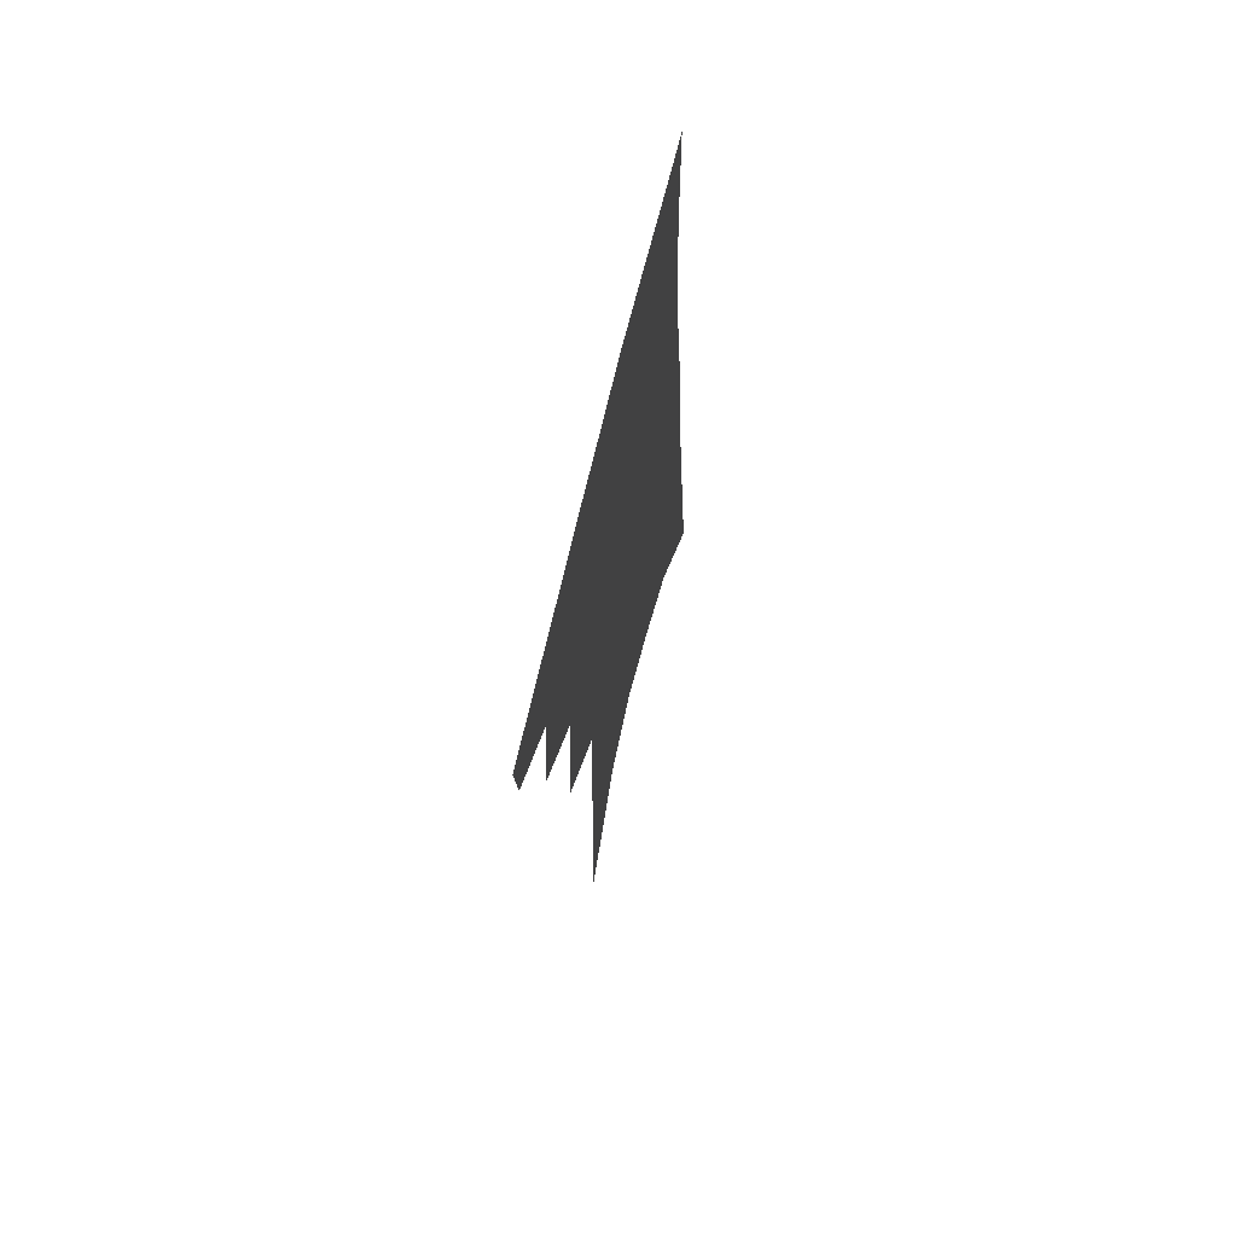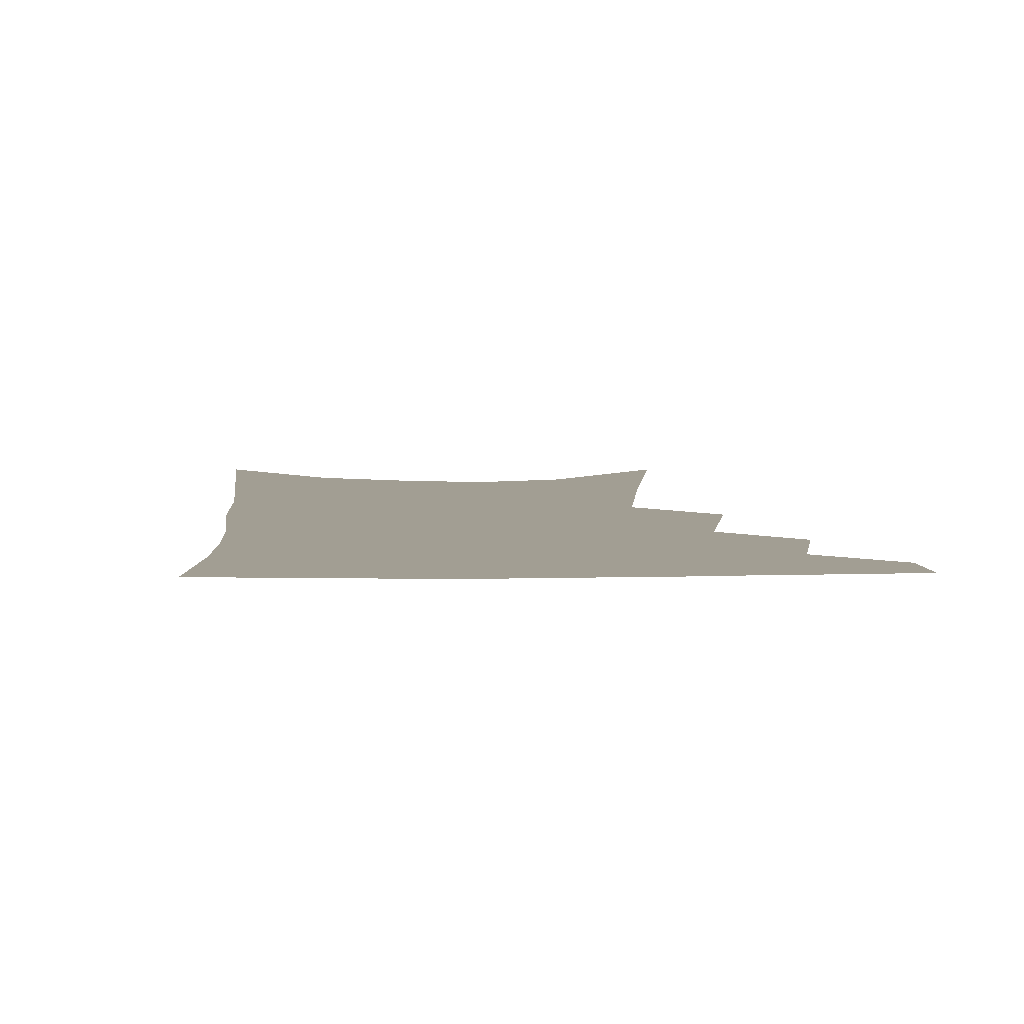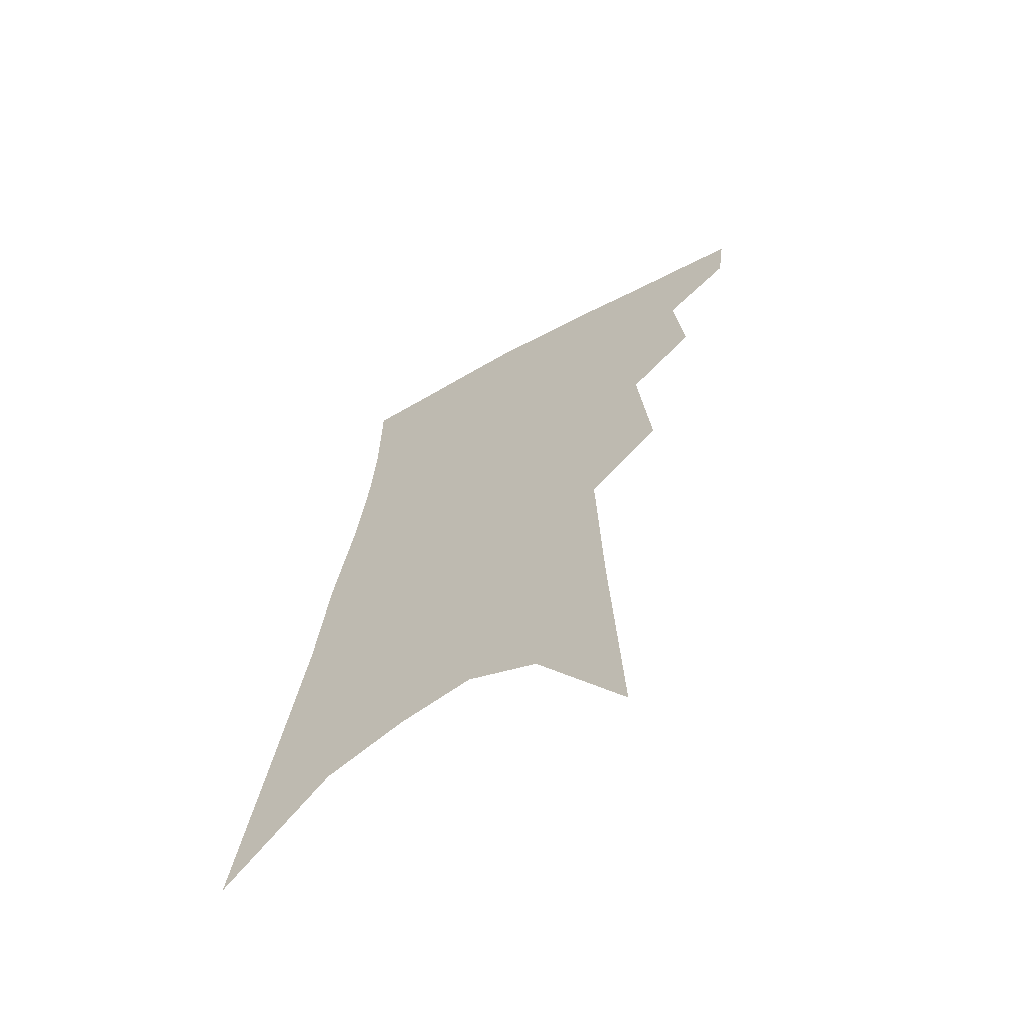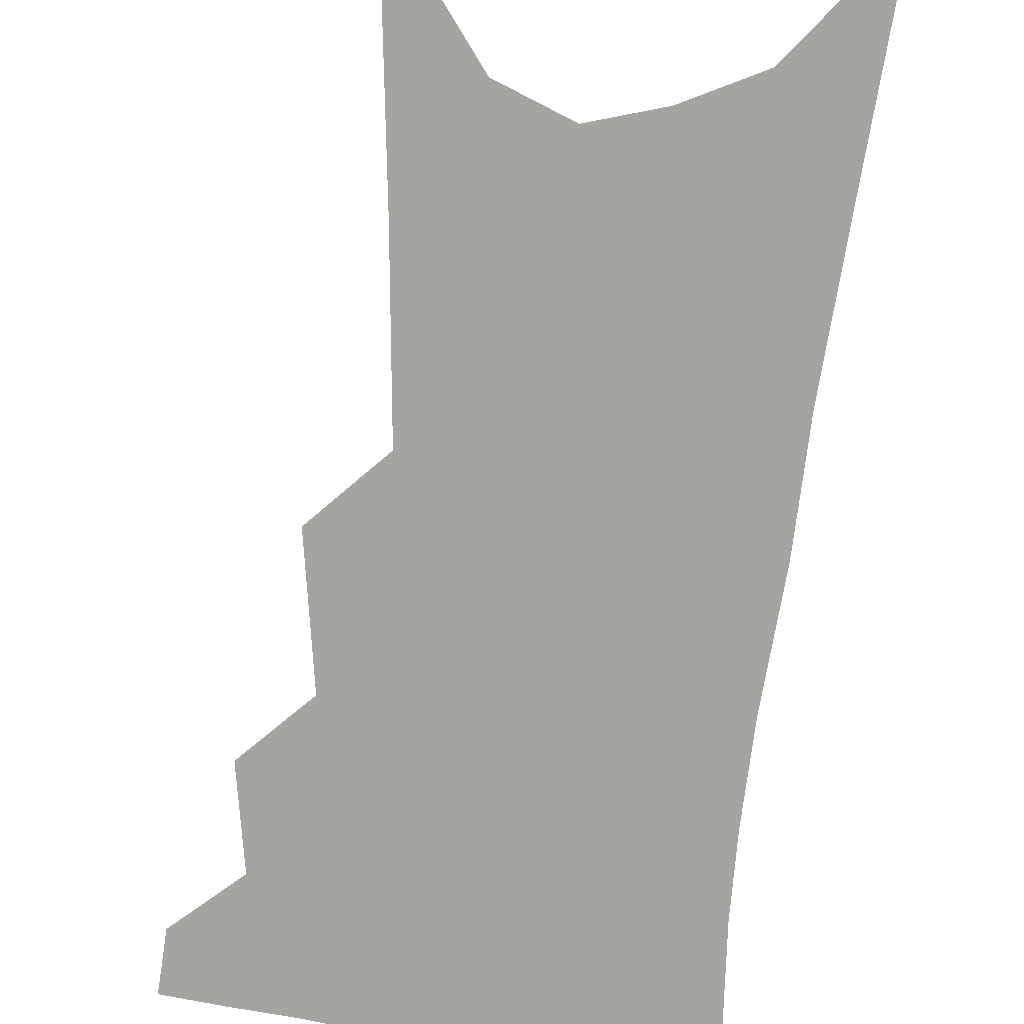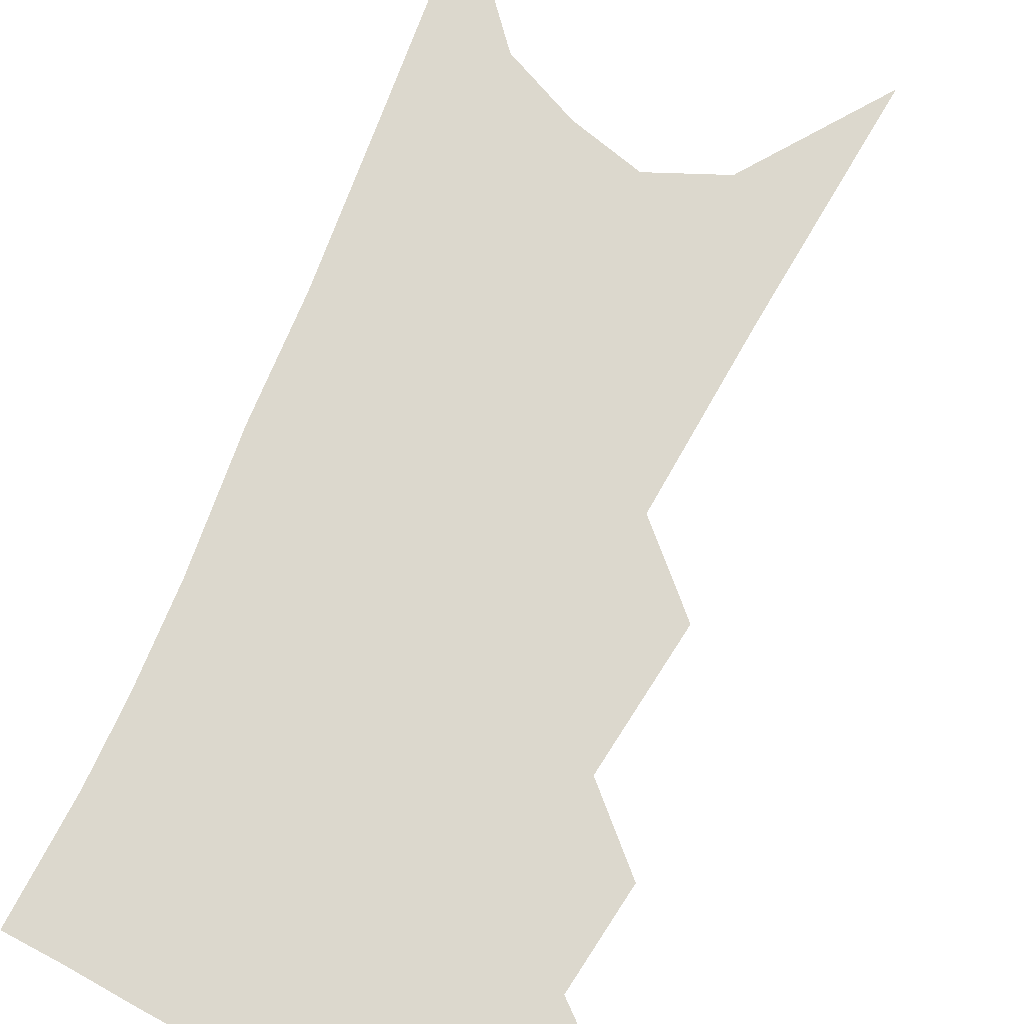
<metadata>
{"format":"obj","ext":"obj","renderer":"f3d","projection":"perspective","resolution":1024,"background":"white","views":[{"elev":68.4,"azim":-76.1,"up":"+Y"},{"elev":5.0,"azim":-177.4,"up":"+Z"},{"elev":-65.1,"azim":-149.7,"up":"+Y"},{"elev":-73.2,"azim":-1.2,"up":"+Z"},{"elev":72.6,"azim":-152.0,"up":"+Z"}]}
</metadata>
<code>
v 499.5 347.5 0
v 496.8 366.9 0
v 518.2 298.5 0
v 521.1 330.9 0
v 518.9 351.1 0
v 515.5 370.3 0
v 536.1 233.3 0
v 539.8 279.5 0
v 541.2 311.5 0
v 540.5 335 0
v 537.9 354.2 0
v 534.6 373.3 0
v 554.7 73.95 0
v 557.8 152.5 0
v 559.4 212.4 0
v 559.1 251.5 0
v 560.5 289.6 0
v 561 317.7 0
v 559.6 338.2 0
v 556.9 357.2 0
v 553.4 377 0
v 582.1 117.1 0
v 581.1 177.9 0
v 580 224.9 0
v 579.5 263.2 0
v 579.6 295.4 0
v 579.6 321.6 0
v 578.5 340.9 0
v 576.8 359.4 0
v 572.9 379.4 0
v 604.5 128.1 0
v 601.8 179.6 0
v 599.4 231.8 0
v 598.4 268.7 0
v 597.8 298.6 0
v 597.4 322.9 0
v 596.9 343.1 0
v 595.7 361.4 0
v 591.7 382.5 0
v 627.5 123.1 0
v 622.2 183.5 0
v 618.6 232.5 0
v 616.8 268.5 0
v 615.6 299.3 0
v 615 323.9 0
v 614.9 343.9 0
v 614.7 362.6 0
v 612.1 382.4 0
v 651.7 113.3 0
v 644.5 174.4 0
v 639.4 223.4 0
v 636.9 260.1 0
v 634.4 294.2 0
v 632.7 322.8 0
v 632.7 344.6 0
v 632.9 363.6 0
v 632.1 381.9 0
v 683.3 79.41 0
v 673.9 144.4 0
v 666.1 199.3 0
v 662.1 239.9 0
v 655.7 283 0
v 652.4 315.4 0
v 650.8 342.3 0
v 650.6 363.9 0
v 650.4 381.9 0
v 721 391 0
f 4 5 1
f 1 5 2
f 5 6 2
f 8 9 3
f 3 9 4
f 9 10 4
f 4 10 5
f 10 11 5
f 5 11 6
f 11 12 6
f 15 16 7
f 7 16 8
f 16 17 8
f 8 17 9
f 17 18 9
f 9 18 10
f 18 19 10
f 10 19 11
f 19 20 11
f 11 20 12
f 20 21 12
f 13 22 14
f 22 23 14
f 14 23 15
f 23 24 15
f 15 24 16
f 24 25 16
f 16 25 17
f 25 26 17
f 17 26 18
f 26 27 18
f 18 27 19
f 27 28 19
f 19 28 20
f 28 29 20
f 20 29 21
f 29 30 21
f 22 31 23
f 31 32 23
f 23 32 24
f 32 33 24
f 24 33 25
f 33 34 25
f 25 34 26
f 34 35 26
f 26 35 27
f 35 36 27
f 27 36 28
f 36 37 28
f 28 37 29
f 37 38 29
f 29 38 30
f 38 39 30
f 31 40 32
f 40 41 32
f 32 41 33
f 41 42 33
f 33 42 34
f 42 43 34
f 34 43 35
f 43 44 35
f 35 44 36
f 44 45 36
f 36 45 37
f 45 46 37
f 37 46 38
f 46 47 38
f 38 47 39
f 47 48 39
f 40 49 41
f 49 50 41
f 41 50 42
f 50 51 42
f 42 51 43
f 51 52 43
f 43 52 44
f 52 53 44
f 44 53 45
f 53 54 45
f 45 54 46
f 54 55 46
f 46 55 47
f 55 56 47
f 47 56 48
f 56 57 48
f 49 58 50
f 58 59 50
f 50 59 51
f 59 60 51
f 51 60 52
f 60 61 52
f 52 61 53
f 61 62 53
f 53 62 54
f 62 63 54
f 54 63 55
f 63 64 55
f 55 64 56
f 64 65 56
f 56 65 57
f 65 66 57

</code>
